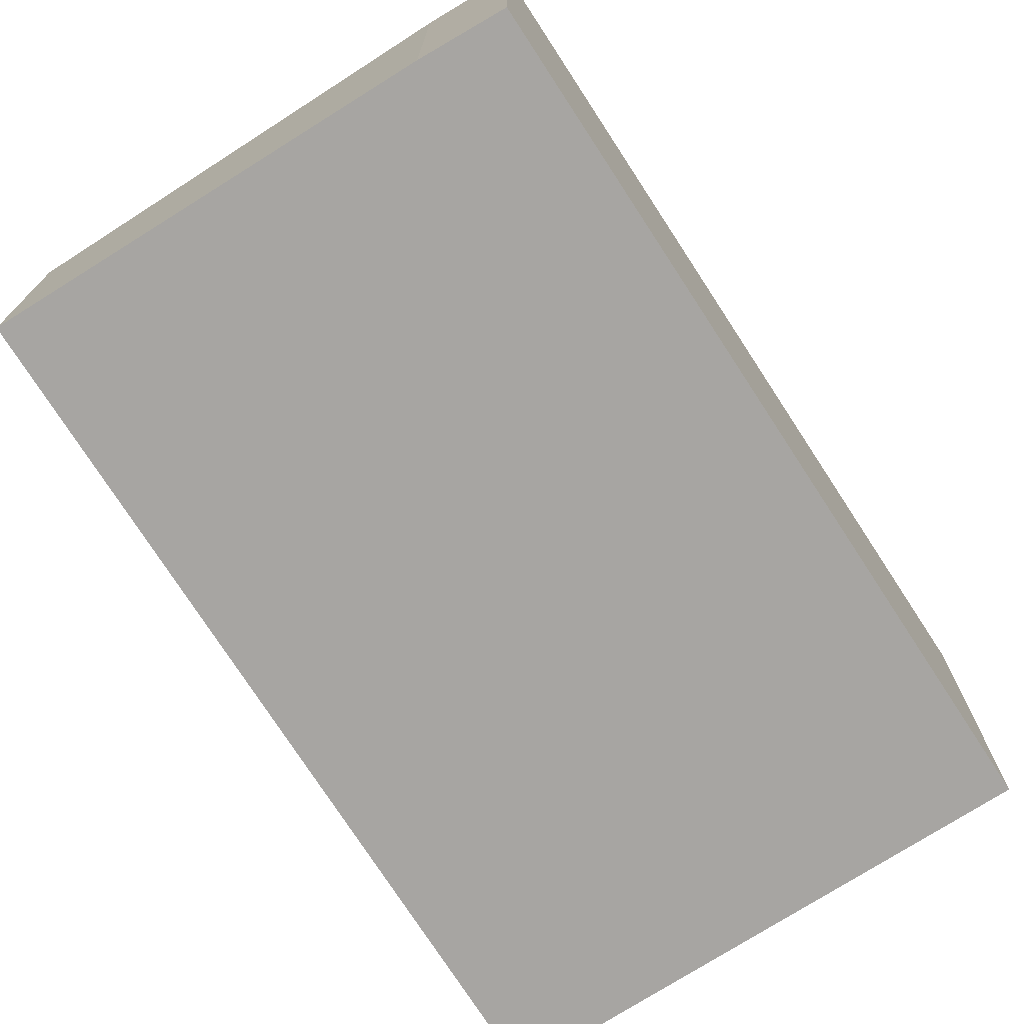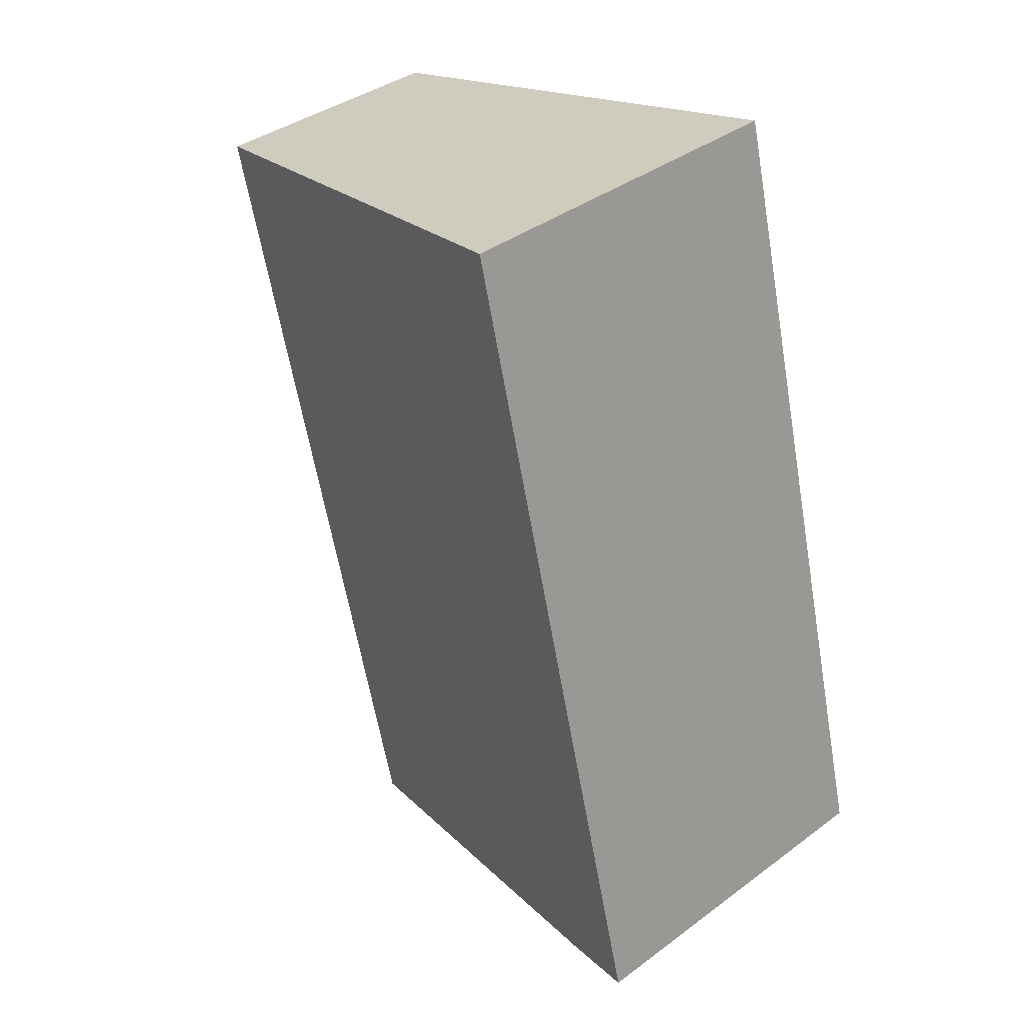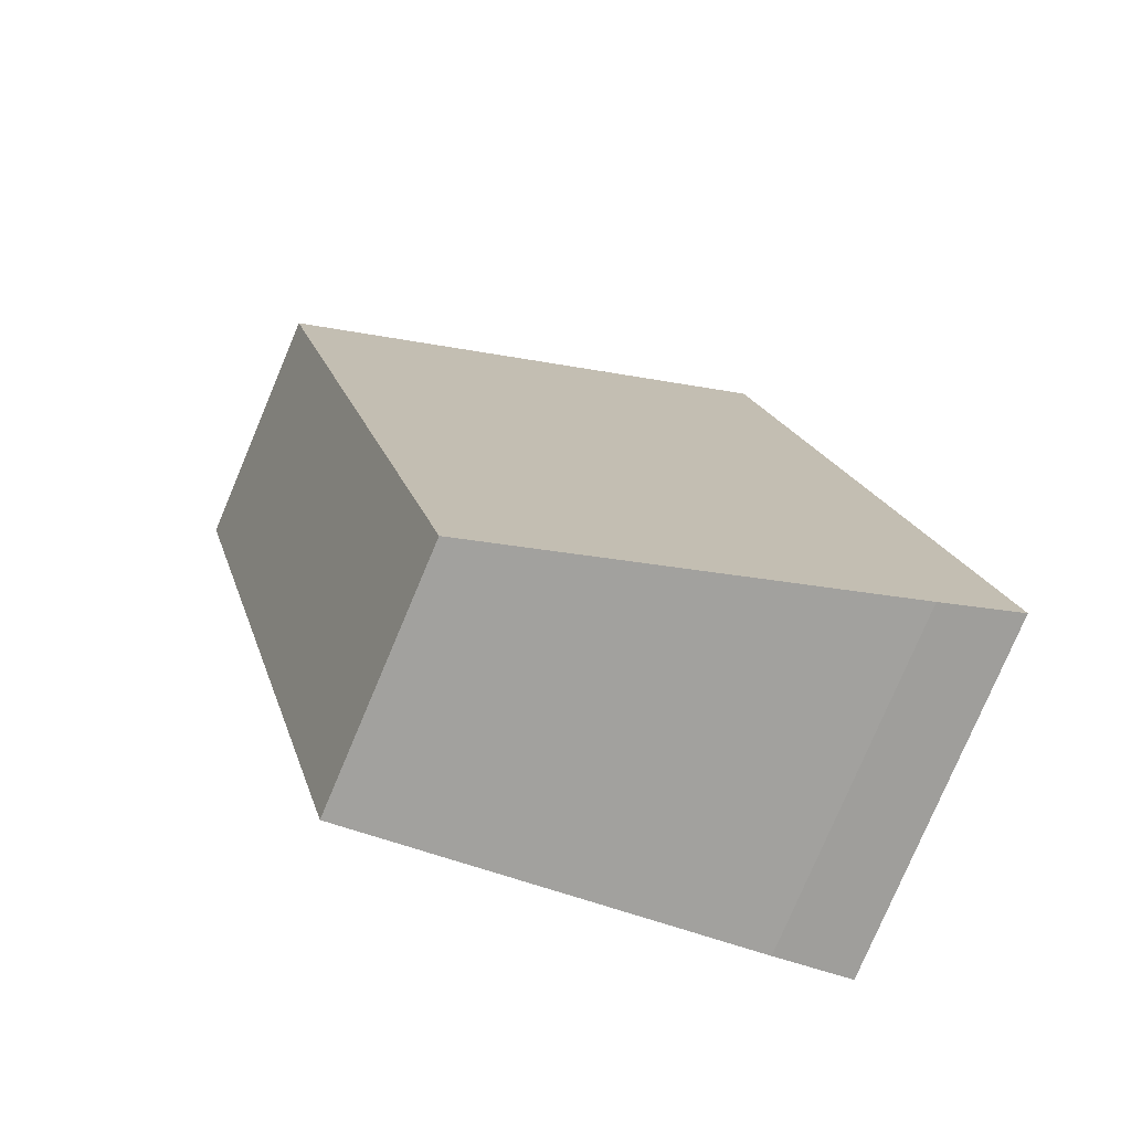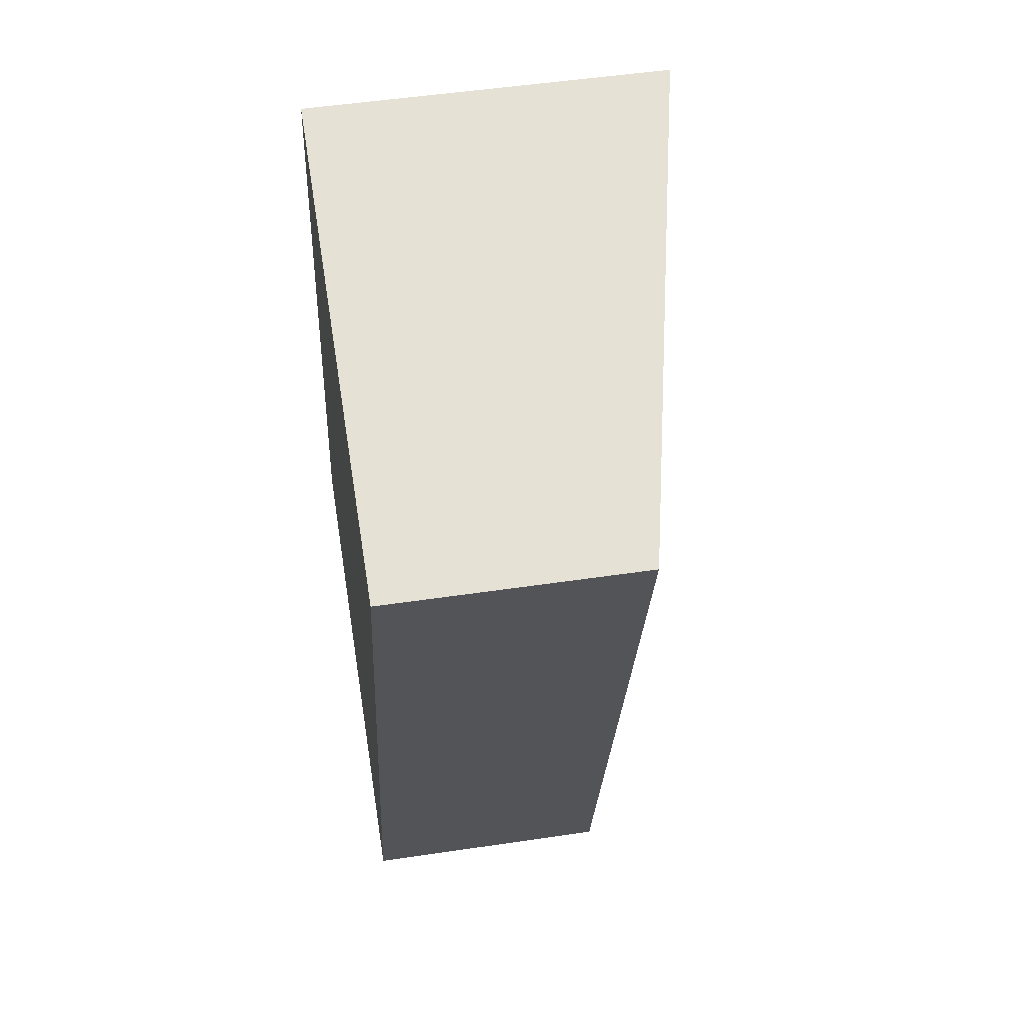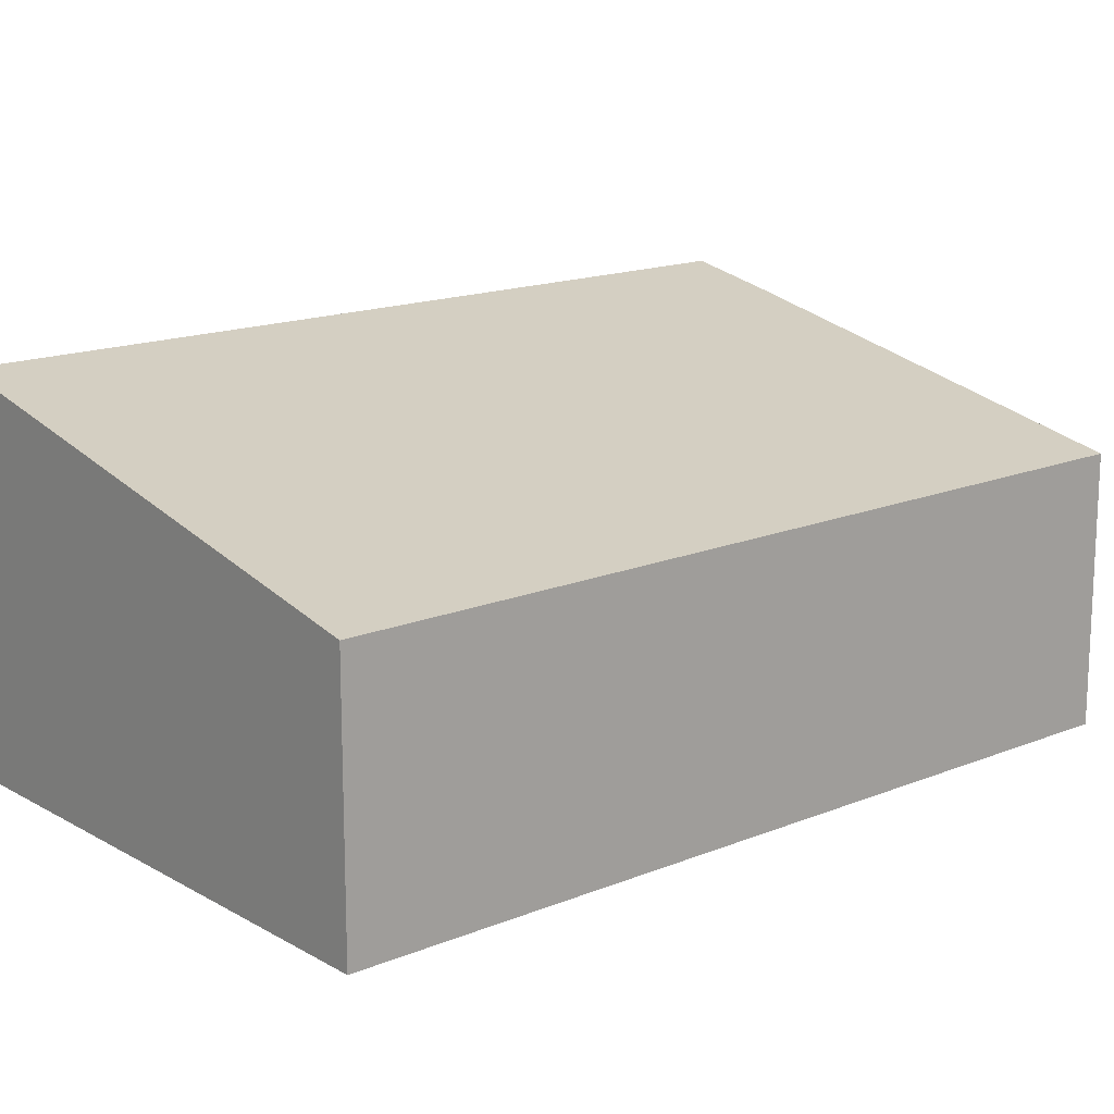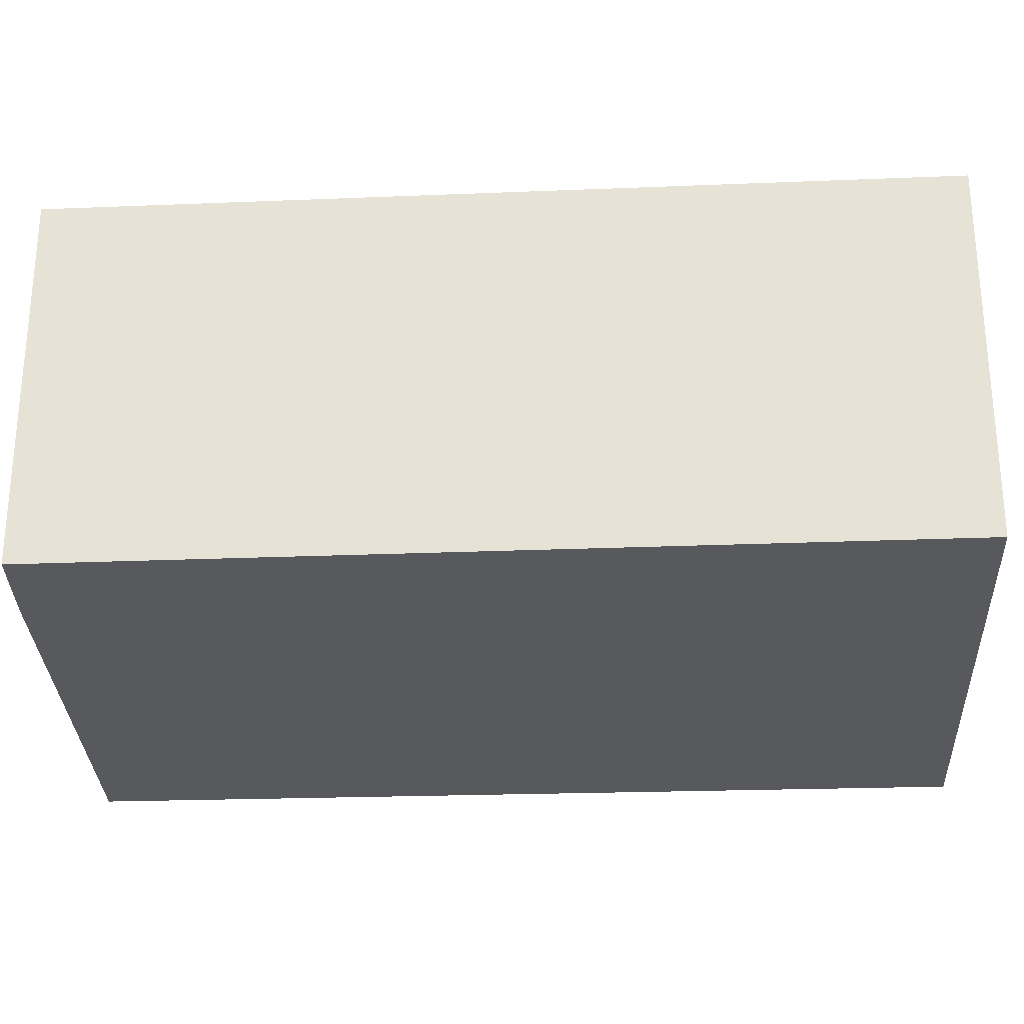
<metadata>
{"format":"obj","ext":"obj","renderer":"f3d","projection":"perspective","resolution":1024,"background":"white","views":[{"elev":-73.9,"azim":-132.7,"up":"+Y"},{"elev":37.9,"azim":-133.3,"up":"+Z"},{"elev":-78.2,"azim":157.1,"up":"+Z"},{"elev":51.1,"azim":80.8,"up":"+Z"},{"elev":16.1,"azim":64.4,"up":"+Y"},{"elev":-29.0,"azim":-72.5,"up":"+Y"}]}
</metadata>
<code>
v  2.721 4.871 10.77
v  1.104 4.606 -0.34
v  0 4.844 2.966e-16
v  6.624 3.423 -1.847
v  9.498 3.423 8.998
v  9.498 -5.51e-16 8.998
v  6.624 1.131e-16 -1.847
v  1.104 2.082e-17 -0.34
v  0 0 0
v  2.721 -6.593e-16 10.77
g defaultobject
f 1 2 3
f 2 1 4
f 4 1 5
f 6 4 5
f 4 6 7
f 4 8 2
f 8 4 7
f 2 9 3
f 9 2 8
f 3 10 1
f 10 3 9
f 10 5 1
f 5 10 6
f 10 7 6
f 7 10 9
f 7 9 8

</code>
